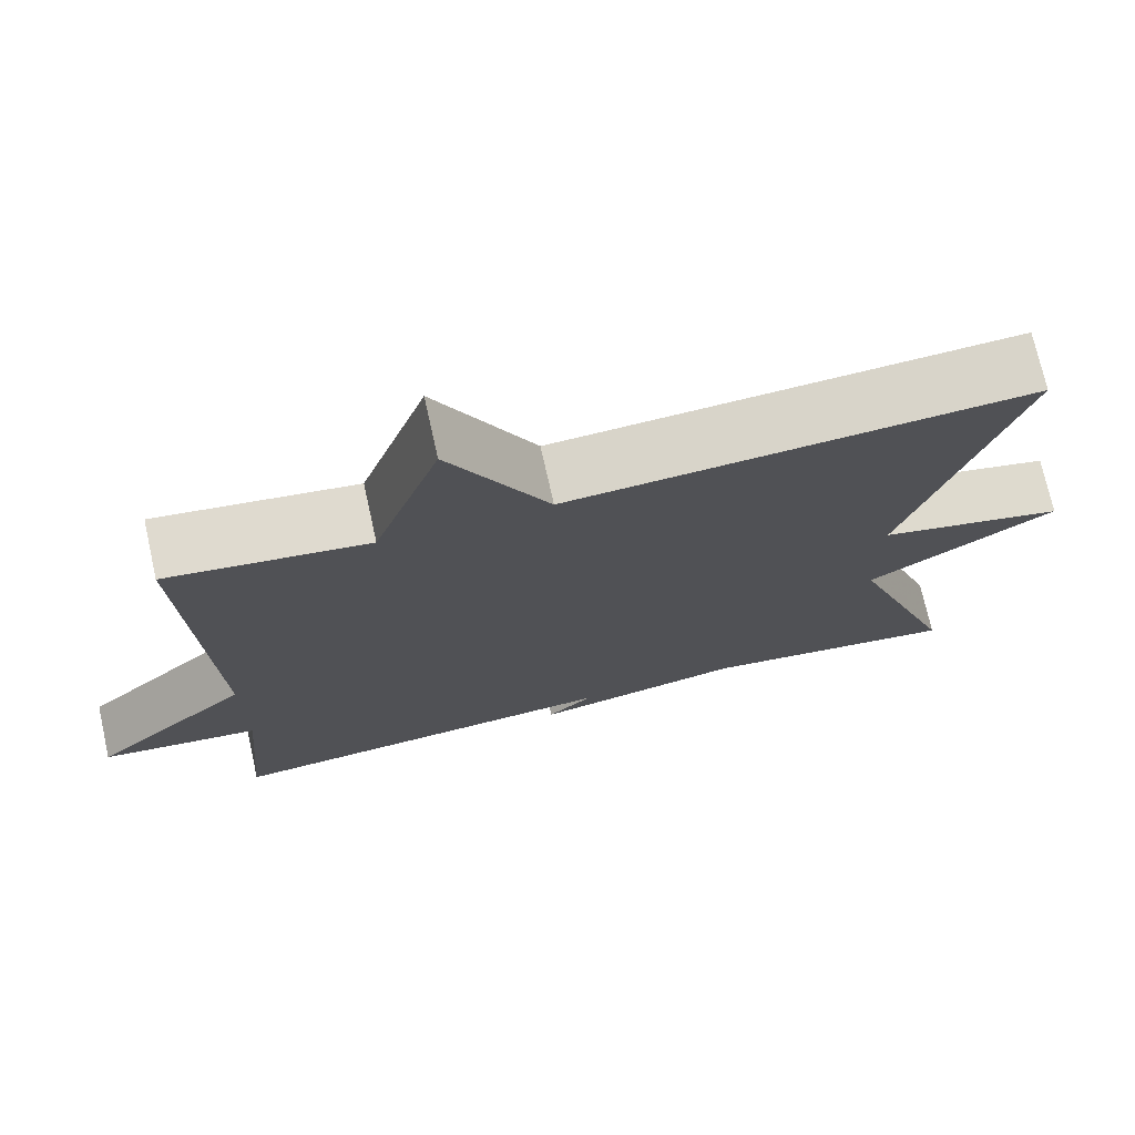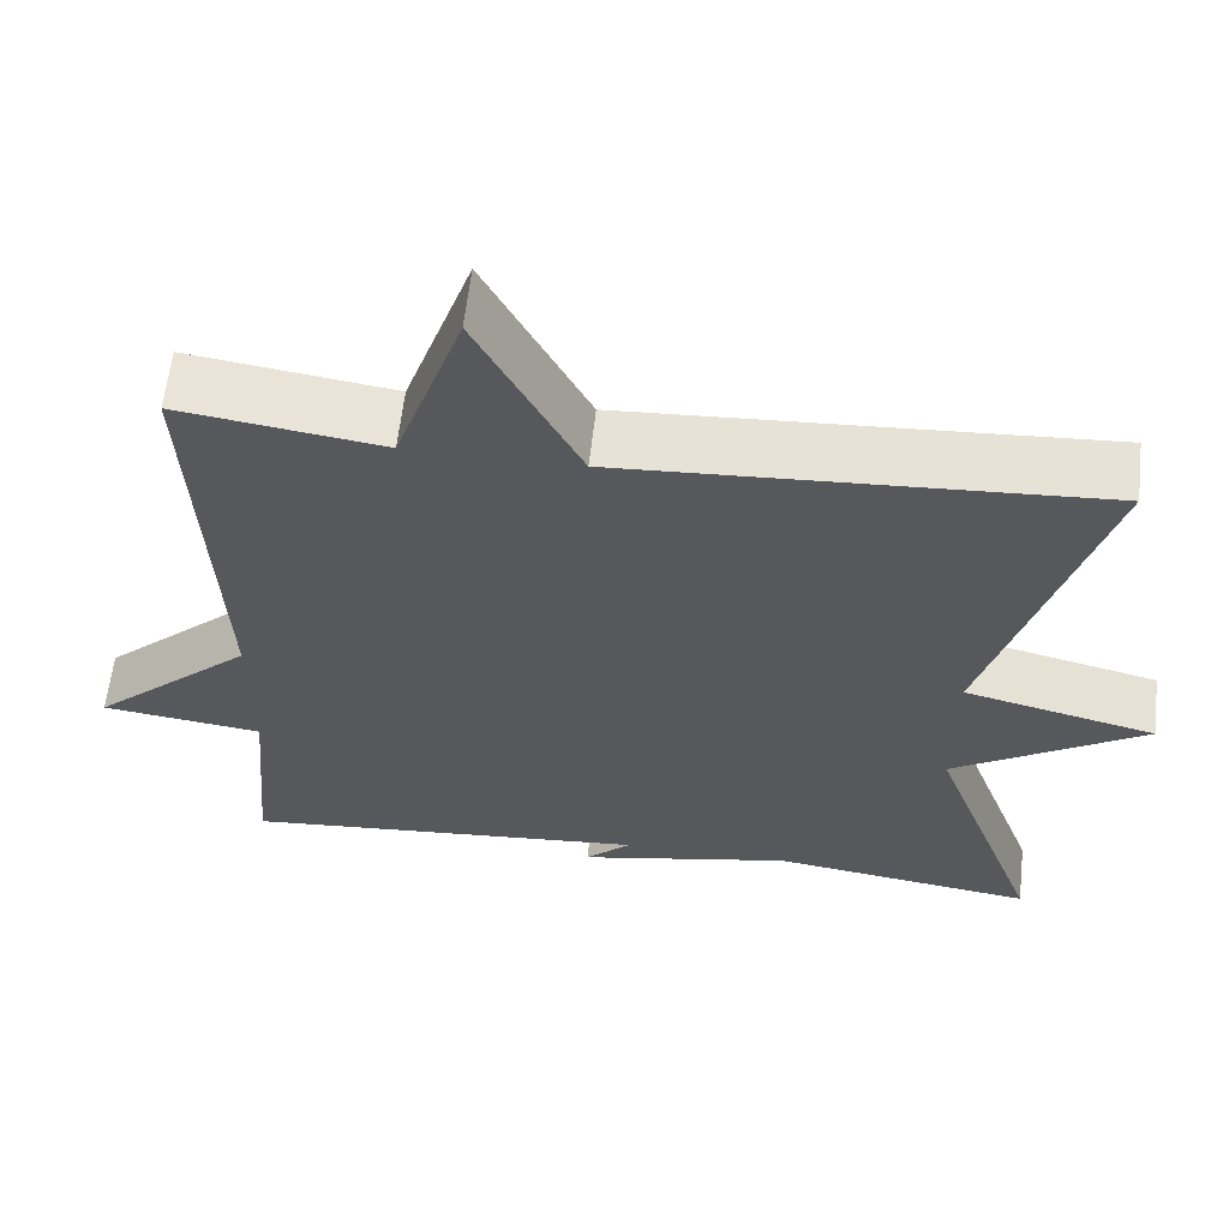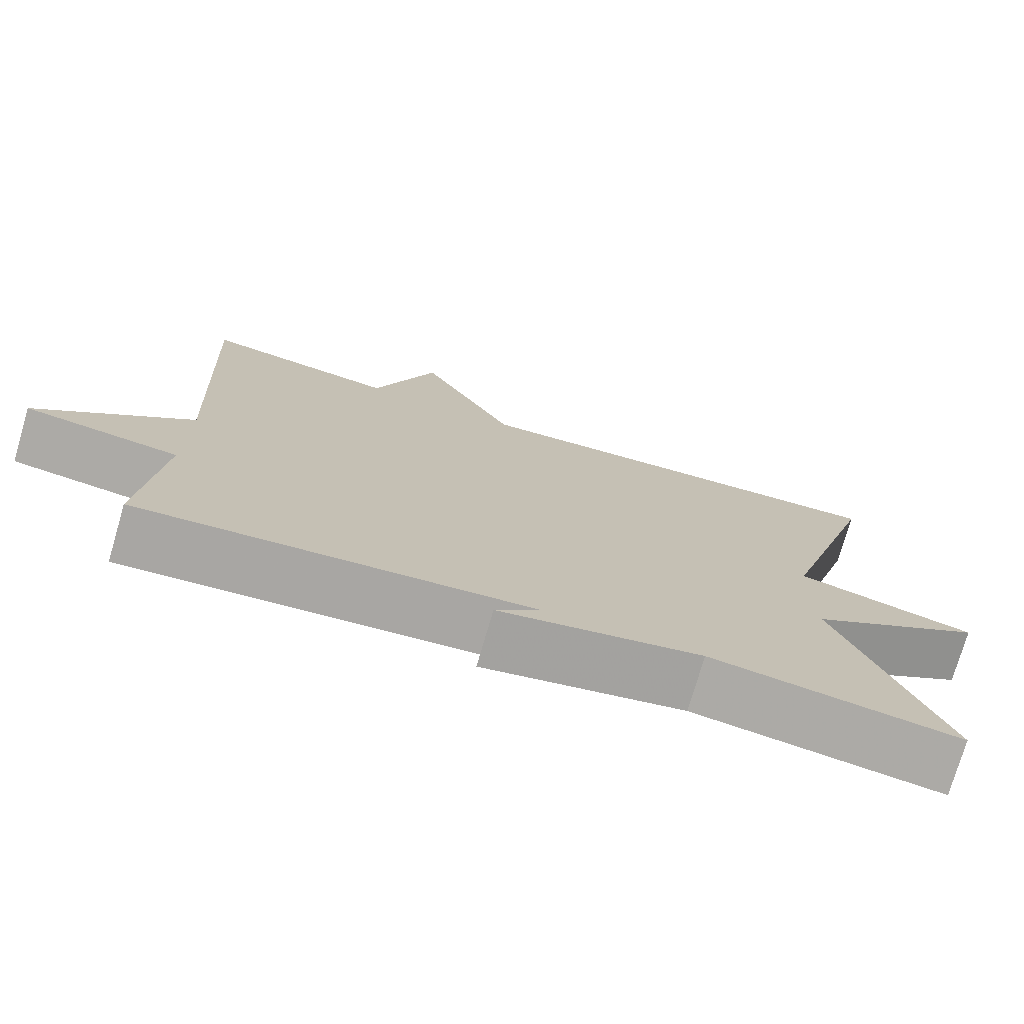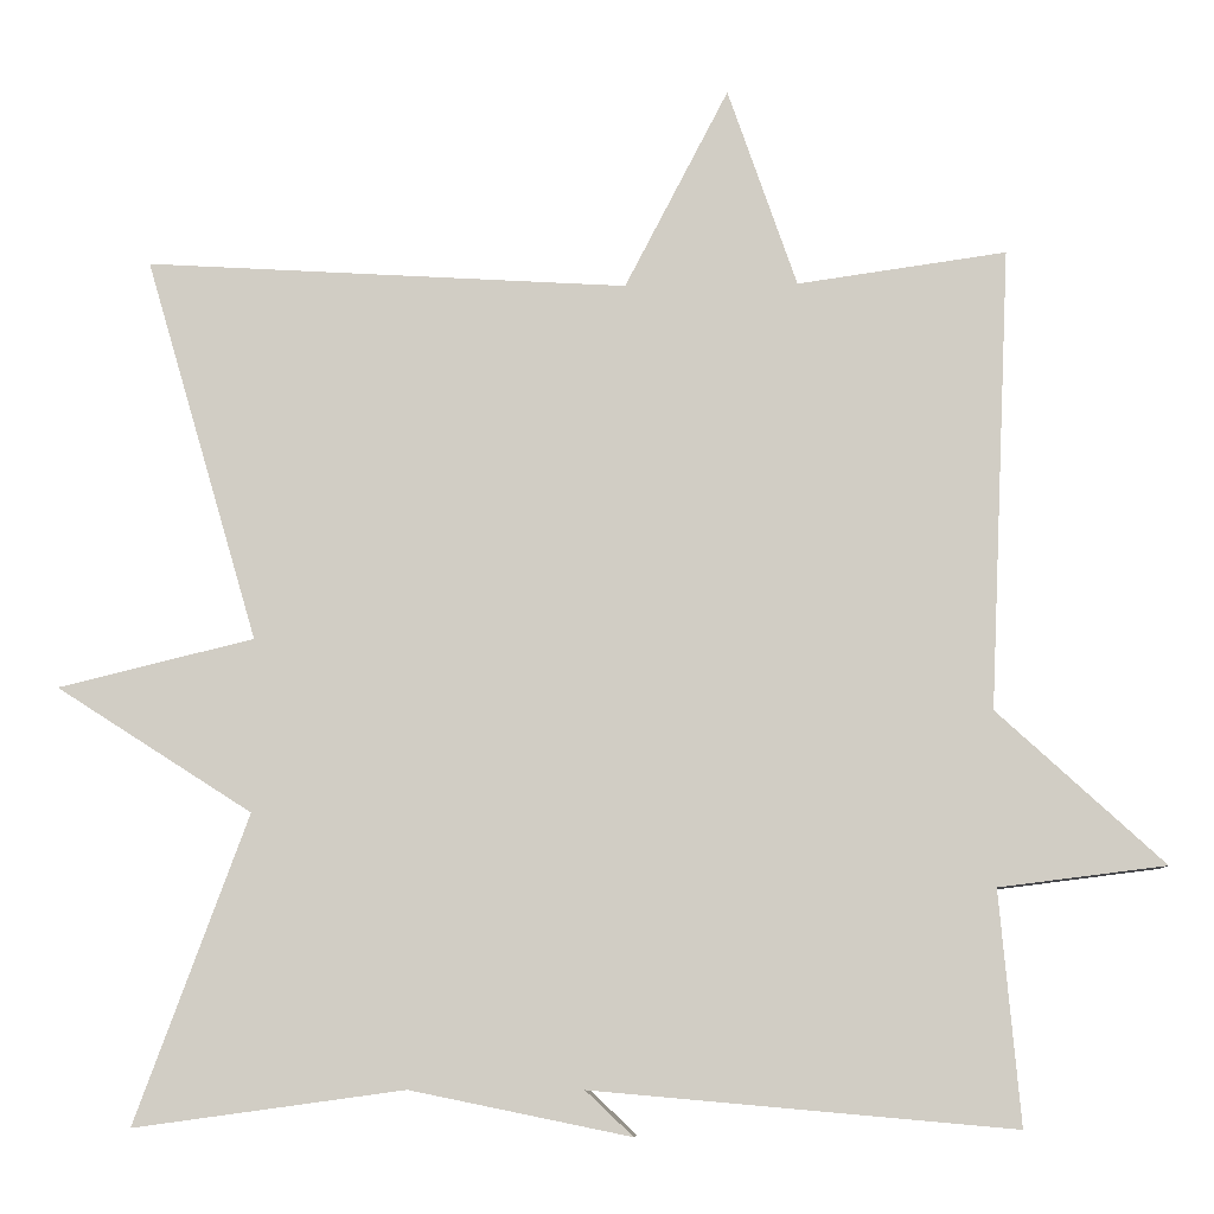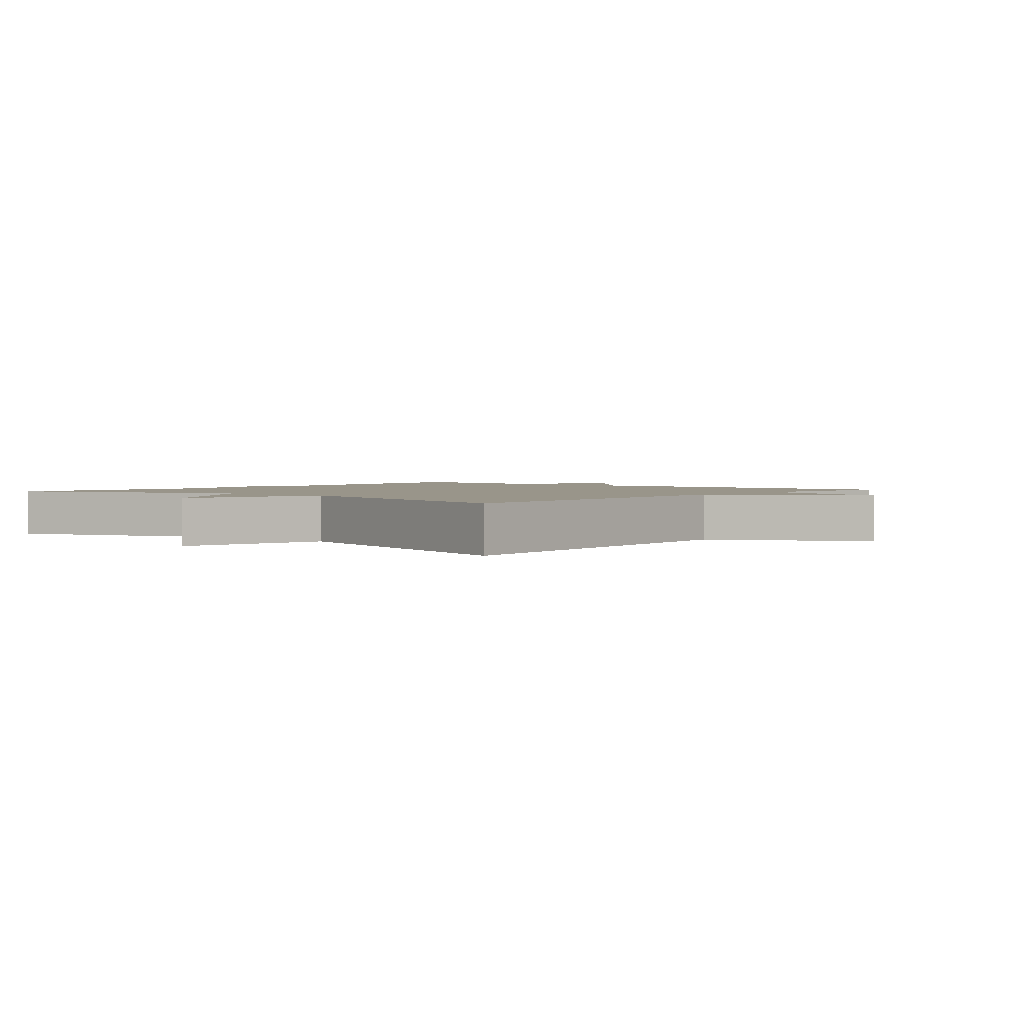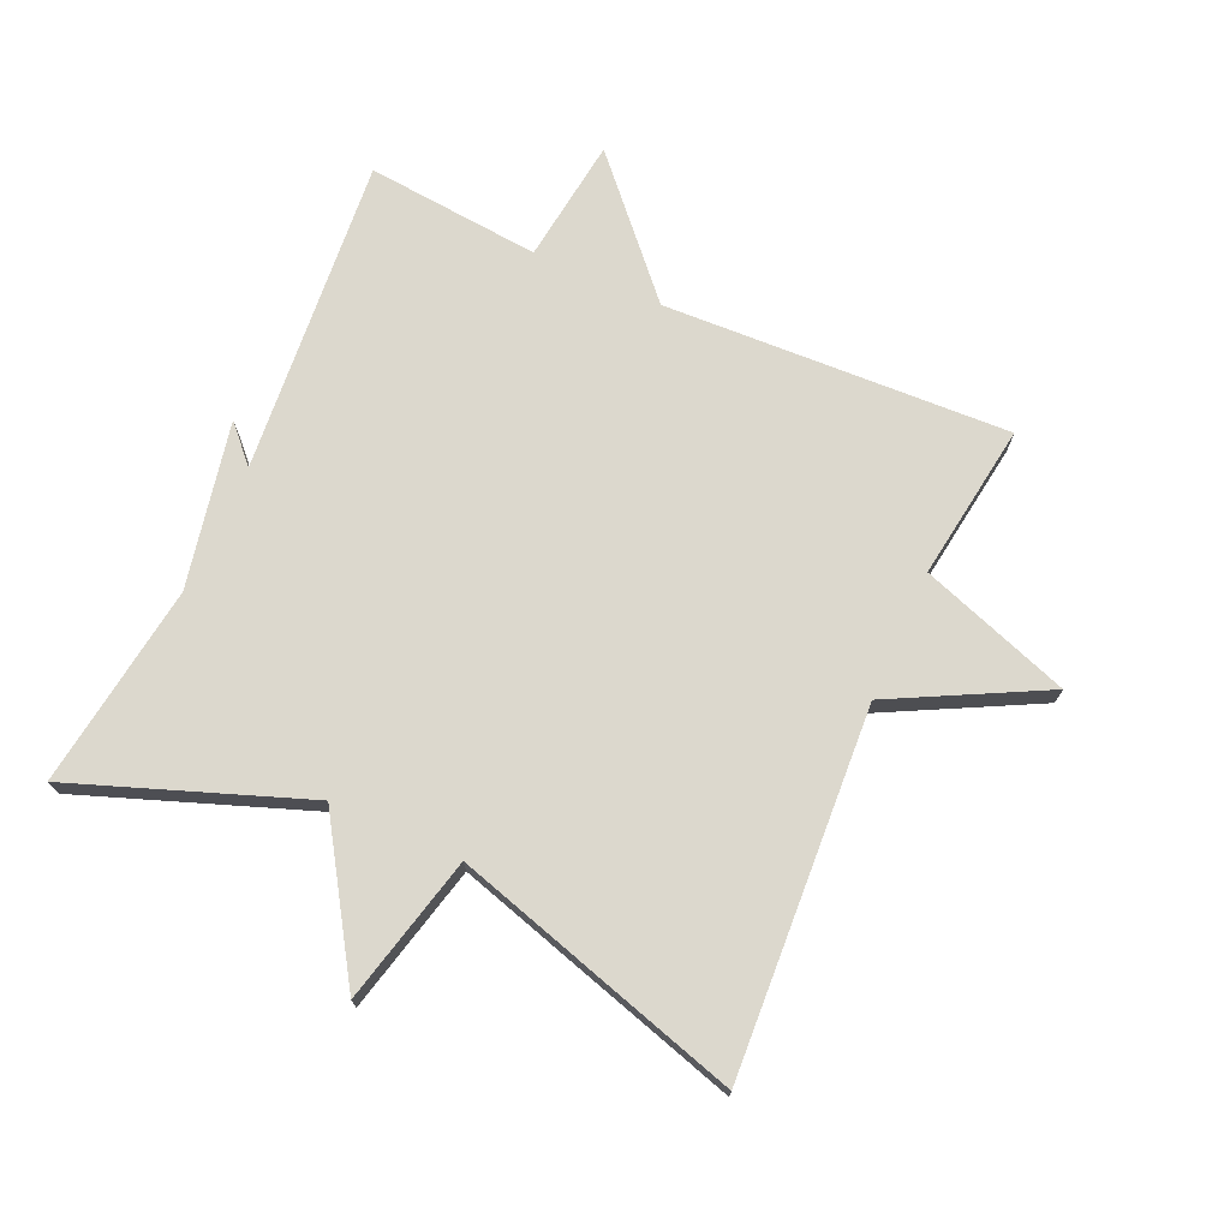
<metadata>
{"format":"obj","ext":"obj","renderer":"f3d","projection":"perspective","resolution":1024,"background":"white","views":[{"elev":73.3,"azim":167.4,"up":"+Z"},{"elev":61.0,"azim":-173.6,"up":"+Z"},{"elev":-75.4,"azim":163.7,"up":"+Z"},{"elev":-8.0,"azim":3.0,"up":"+Z"},{"elev":2.0,"azim":-49.7,"up":"+Y"},{"elev":72.6,"azim":-65.8,"up":"+Y"}]}
</metadata>
<code>
v -0.5 0.07 0.5
v 0.059 0.07 0.466
v 0.179 0.07 0.697
v 0.259 0.07 0.466
v 0.5 0.07 0.5
v 0.476 0.07 -0.032
v 0.668 0.07 -0.208
v 0.476 0.07 -0.232
v 0.5 0.07 -0.5
v 0.013 0.07 -0.457
v 0.068 0.07 -0.509
v -0.187 0.07 -0.457
v -0.5 0.07 -0.5
v -0.369 0.07 -0.145
v -0.596 0.07 0
v -0.369 0.07 0.055
v -0.5 0 0.5
v 0.059 0 0.466
v 0.179 0 0.697
v 0.259 0 0.466
v 0.5 0 0.5
v 0.476 0 -0.032
v 0.668 0 -0.208
v 0.476 0 -0.232
v 0.5 0 -0.5
v 0.013 0 -0.457
v 0.068 0 -0.509
v -0.187 0 -0.457
v -0.5 0 -0.5
v -0.369 0 -0.145
v -0.596 0 0
v -0.369 0 0.055
f 14 15 16
f 12 13 14
f 10 11 12 14
f 10 14 16
f 9 10 16
f 8 9 16
f 8 16 1
f 7 8 1
f 6 7 1
f 4 5 6
f 2 3 4
f 2 4 6
f 1 2 6
f 32 31 30
f 30 29 28
f 30 28 27 26
f 32 30 26
f 32 26 25
f 32 25 24
f 17 32 24
f 17 24 23
f 17 23 22
f 22 21 20
f 20 19 18
f 22 20 18
f 22 18 17
f 1 17 18 2
f 2 18 19 3
f 3 19 20 4
f 4 20 21 5
f 5 21 22 6
f 6 22 23 7
f 7 23 24 8
f 8 24 25 9
f 9 25 26 10
f 10 26 27 11
f 11 27 28 12
f 12 28 29 13
f 13 29 30 14
f 14 30 31 15
f 15 31 32 16
f 16 32 17 1

</code>
